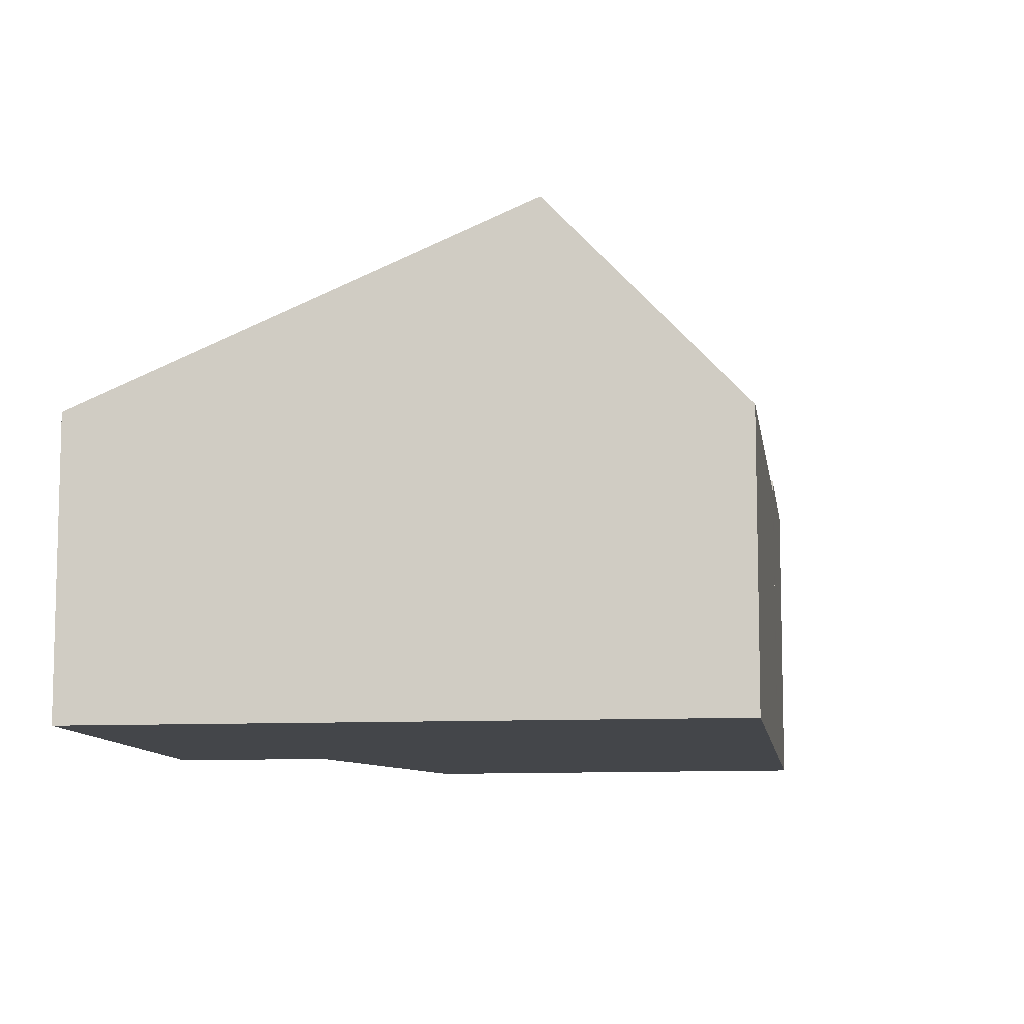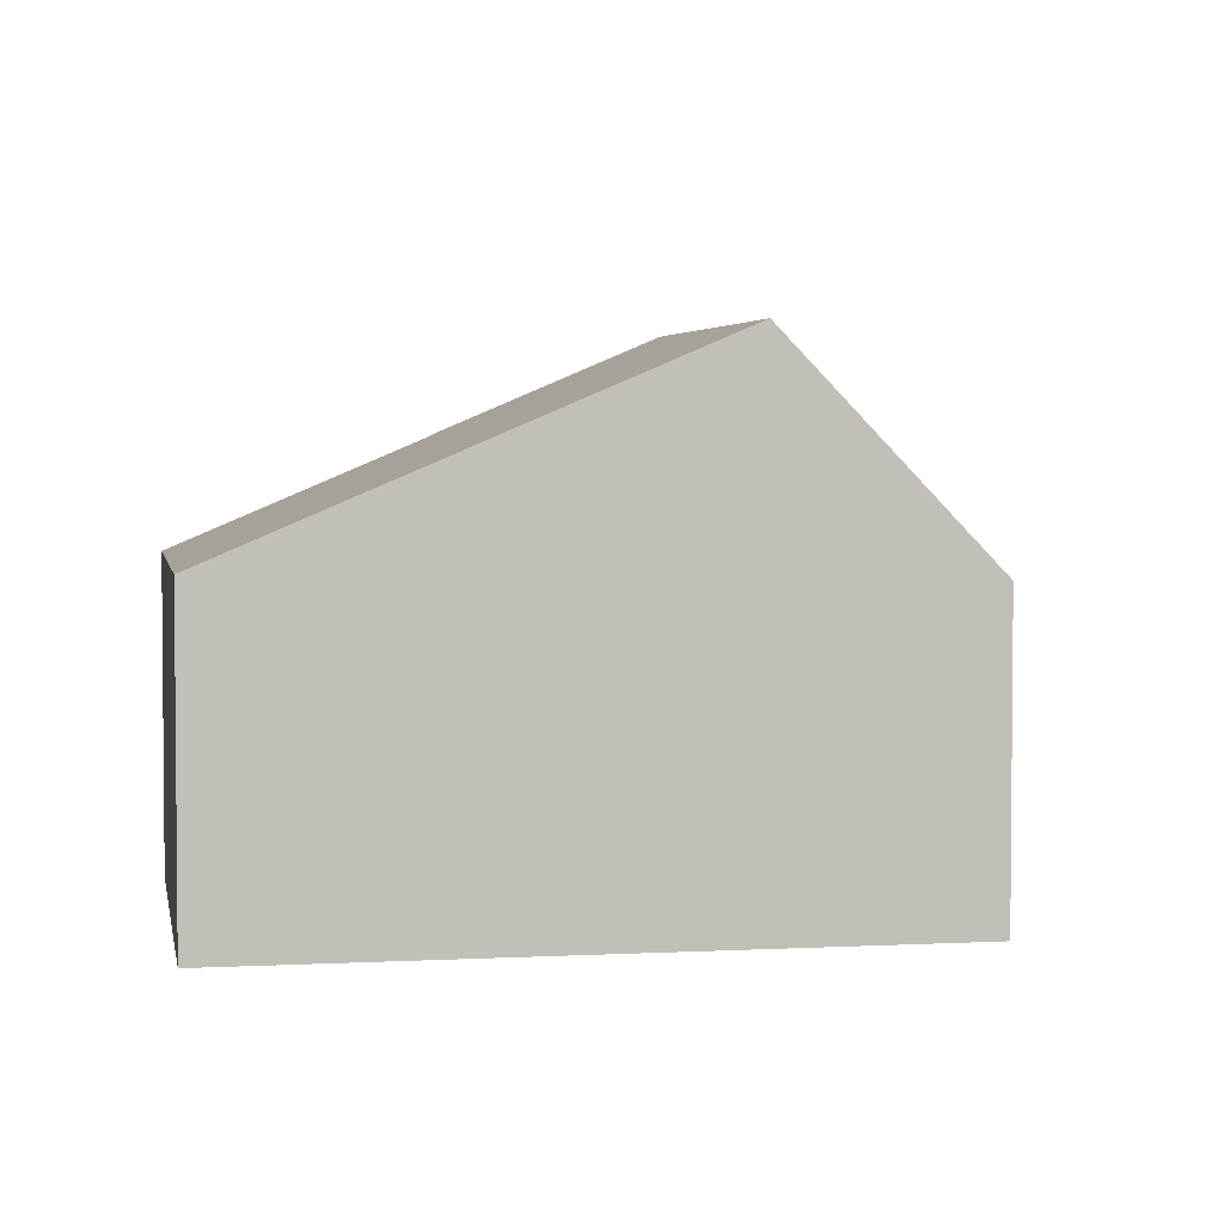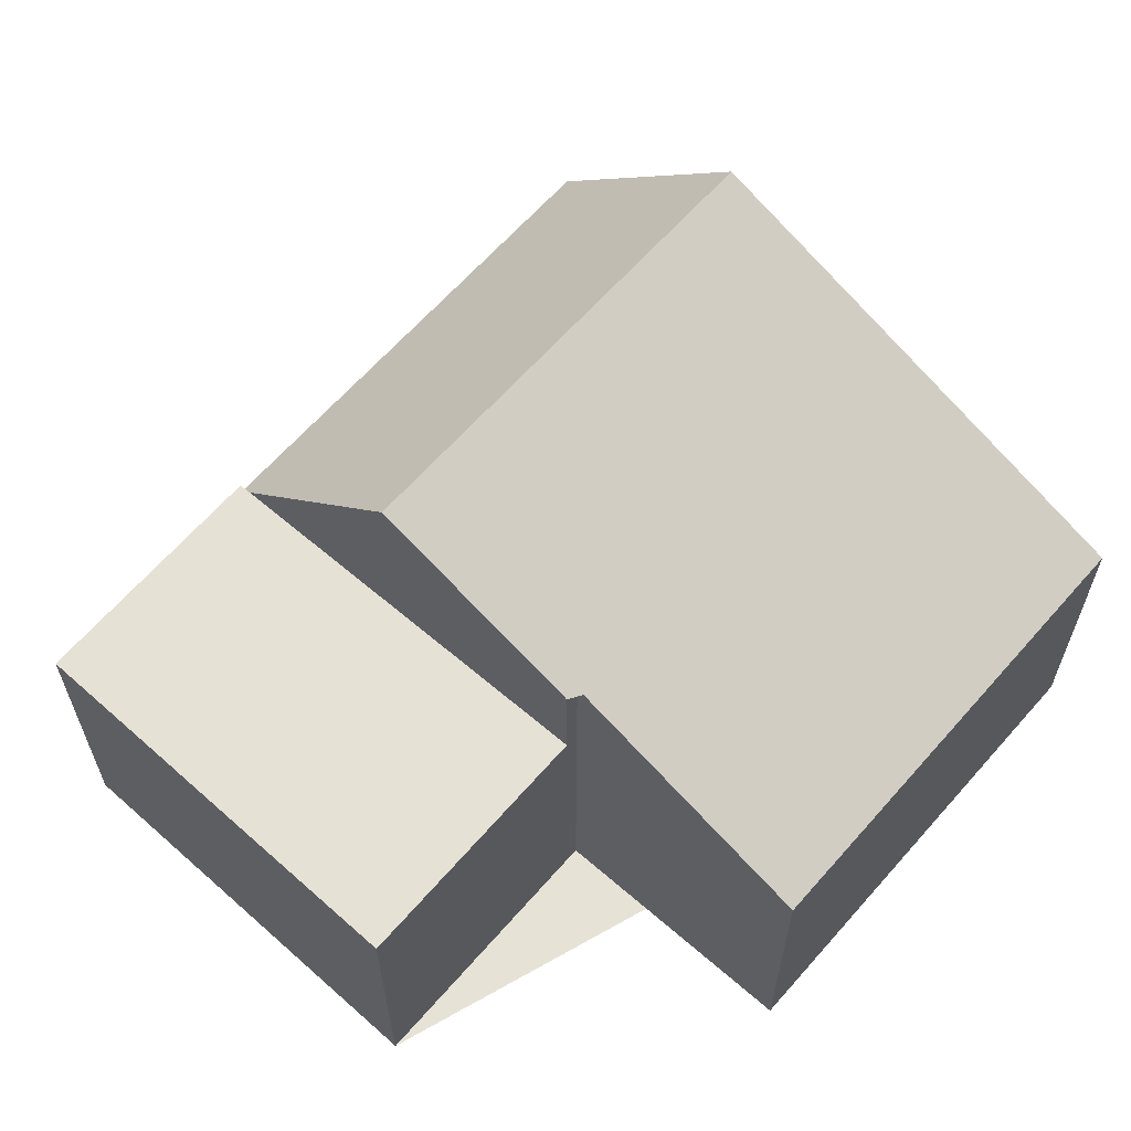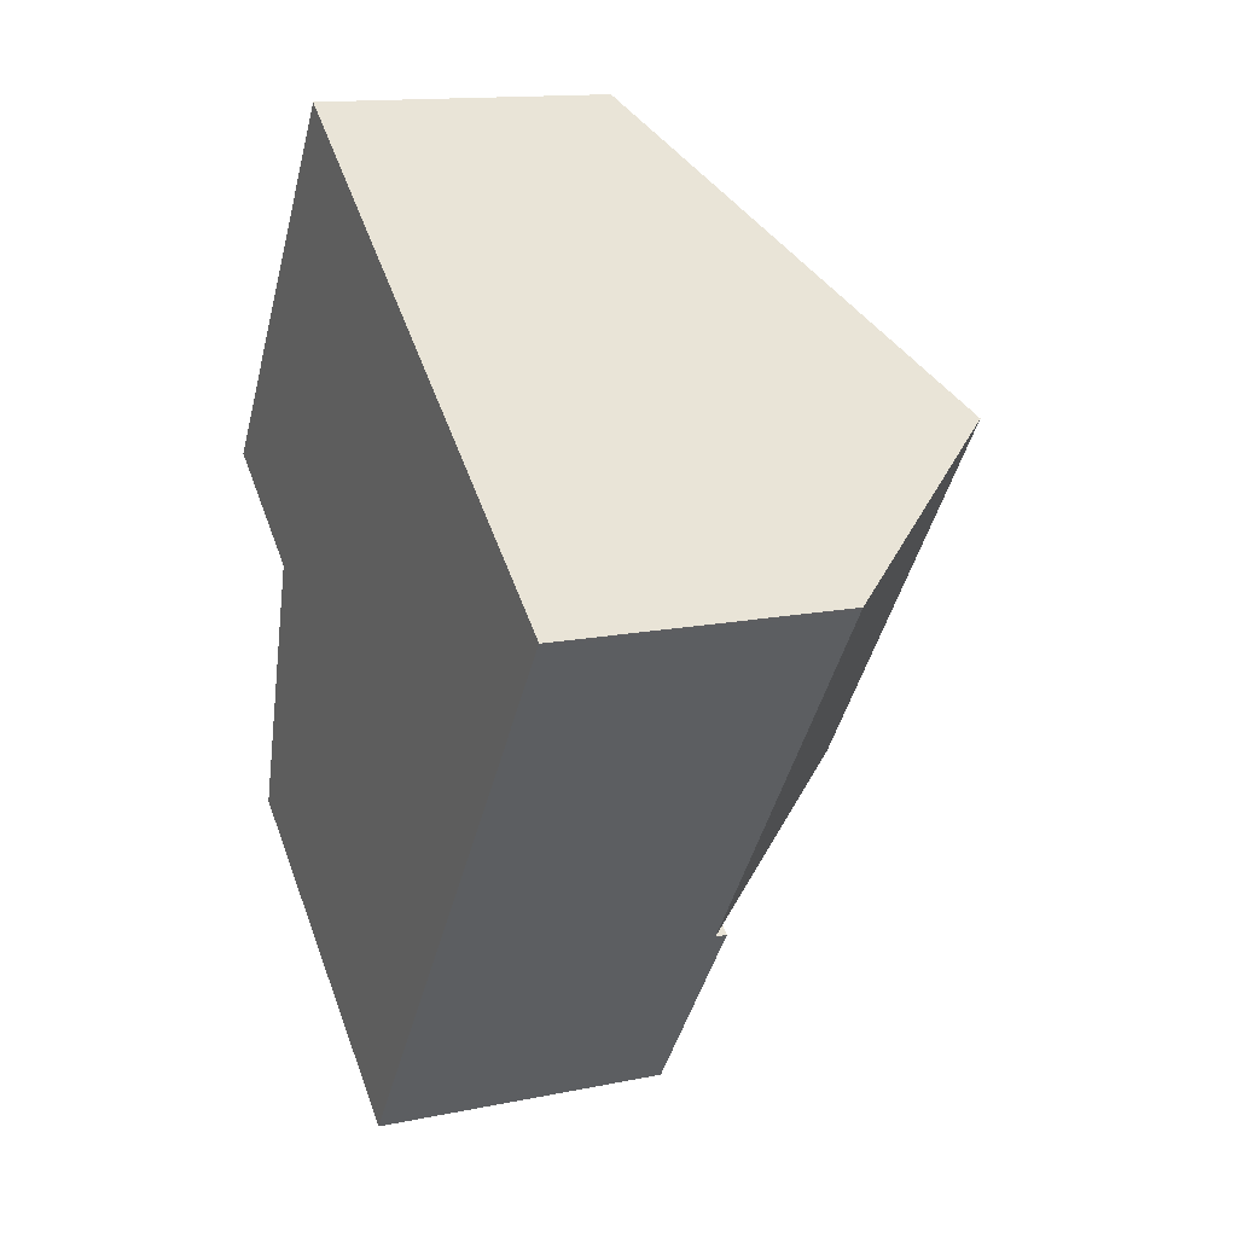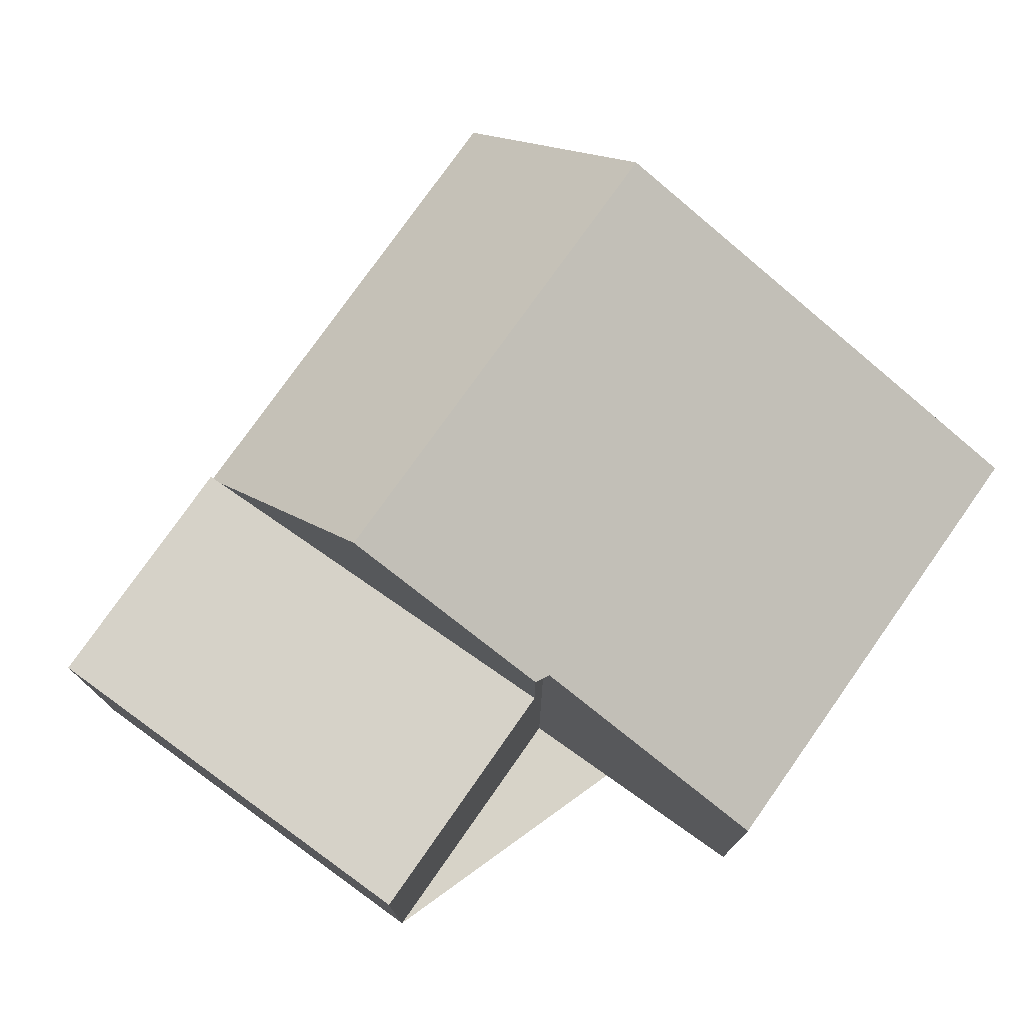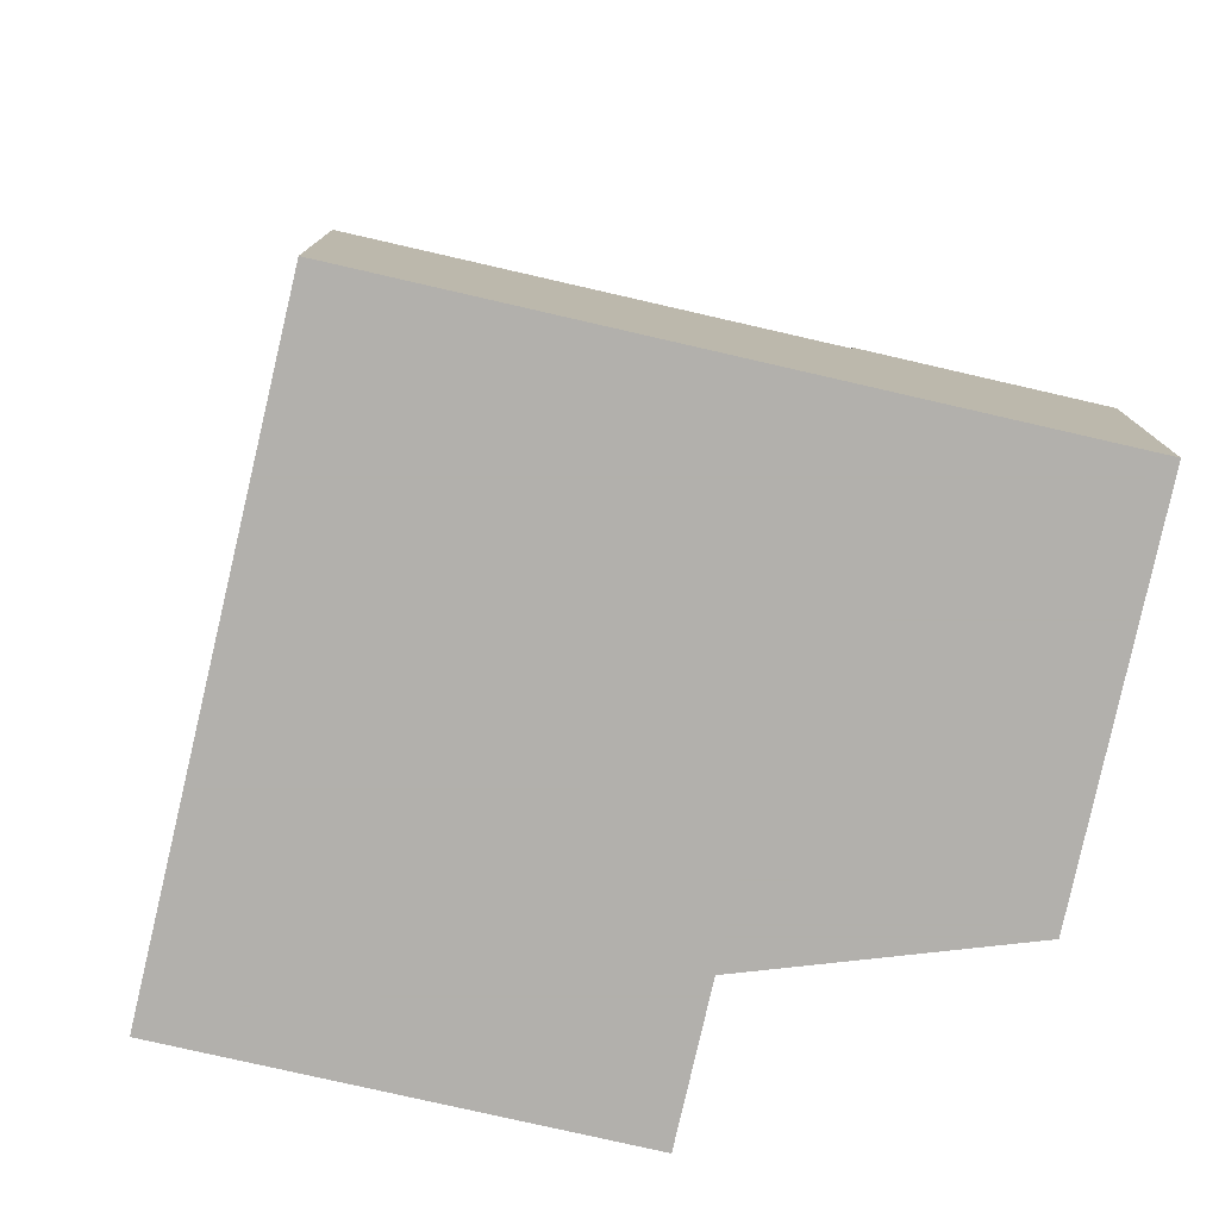
<metadata>
{"format":"obj","ext":"obj","renderer":"f3d","projection":"perspective","resolution":1024,"background":"white","views":[{"elev":-9.8,"azim":-136.6,"up":"+Z"},{"elev":3.6,"azim":-154.4,"up":"+Z"},{"elev":63.8,"azim":76.6,"up":"+Z"},{"elev":14.1,"azim":-114.2,"up":"+Y"},{"elev":77.1,"azim":70.6,"up":"+Z"},{"elev":-78.6,"azim":-67.4,"up":"+Z"}]}
</metadata>
<code>
v -612 -1501 2.756
v -609.5 -1504 2.743
v -611.4 -1506 3.728
v -610 -1508 2.75
v -613 -1510 2.769
v -616.9 -1504 2.654
v -609.5 -1504 2.76
v -612 -1501 2.797
v -615.4 -1503 4.553
v -612.9 -1507 4.548
v -611.3 -1506 3.727
v -615.4 -1503 4.553
v -611.3 -1506 3.727
v -616.7 -1504 2.825
v -614.3 -1508 2.788
v -611.3 -1506 2.77
v -613 -1510 2.768
v -612.9 -1507 4.548
v -614.3 -1508 2.788
v -614.3 -1508 2.677
v -611.3 -1506 2.77
v -614.3 -1508 2.788
v -612.9 -1507 4.548
v -614.3 -1508 2.677
v -614.3 -1508 2.788
v -614.3 -1508 2.788
v -614.2 -1508 2.788
v -614.2 -1508 2.819
v -614.2 -1508 2.819
v -614.2 -1508 2.788
v -612.9 -1510 2.768
v -616.7 -1504 2.803
v -615.7 -1506 2.81
v -612 -1501 2.762
v -609.5 -1504 2.749
v -611.3 -1506 2.77
v -611.3 -1506 3.731
v -613.8 -1502 3.743
v -611.3 -1506 3.731
v -610 -1508 2.75
v -611.3 -1506 2.77
v -612 -1501 2.796
v -611.9 -1501 2.761
v -615.4 -1503 4.552
v -613.8 -1502 3.743
v -615.4 -1503 4.552
v -616.8 -1505 2.655
v -616.7 -1504 2.803
v -616.7 -1504 2.825
v -611.9 -1501 2.756
v -611.2 -1506 2.769
v -611.2 -1506 2.769
v -614.3 -1508 2.788
v -614.2 -1508 2.787
v -614.2 -1508 2.787
v -610 -1508 2.75
v -610 -1508 2.75
v -612.5 -1509 2.766
v -611.9 -1501 2.756
v -612 -1501 2.756
v -612 -1501 0
v -611.9 -1501 -4.441e-16
v -609.5 -1504 2.749
v -609.5 -1504 2.743
v -609.5 -1504 0
v -609.5 -1504 0
v -611.3 -1506 3.727
v -611.4 -1506 3.728
v -611.4 -1506 0
v -611.3 -1506 -4.441e-16
v -610 -1508 2.75
v -610 -1508 2.75
v -610 -1508 0
v -610 -1508 0
v -614.3 -1508 2.788
v -613 -1510 2.769
v -613 -1510 -4.441e-16
v -614.3 -1508 0
v -616.7 -1504 2.803
v -616.9 -1504 2.654
v -616.9 -1504 0
v -616.7 -1504 4.441e-16
v -611.4 -1506 3.728
v -609.5 -1504 2.76
v -609.5 -1504 0
v -611.4 -1506 0
v -612 -1501 2.762
v -612 -1501 2.797
v -612 -1501 0
v -612 -1501 -4.441e-16
v -613.8 -1502 3.743
v -615.4 -1503 4.553
v -615.4 -1503 0
v -613.8 -1502 0
v -615.4 -1503 4.553
v -616.7 -1504 2.825
v -616.7 -1504 0
v -615.4 -1503 0
v -613 -1510 2.769
v -613 -1510 2.768
v -613 -1510 -4.441e-16
v -613 -1510 -4.441e-16
v -611.2 -1506 2.769
v -611.3 -1506 2.77
v -611.3 -1506 -4.441e-16
v -611.2 -1506 0
v -616.8 -1505 2.655
v -614.3 -1508 2.677
v -614.3 -1508 0
v -616.8 -1505 0
v -613 -1510 2.768
v -612.9 -1510 2.768
v -612.9 -1510 0
v -613 -1510 -4.441e-16
v -616.7 -1504 2.825
v -616.7 -1504 2.803
v -616.7 -1504 4.441e-16
v -616.7 -1504 0
v -612 -1501 2.756
v -612 -1501 2.762
v -612 -1501 -4.441e-16
v -612 -1501 0
v -609.5 -1504 2.76
v -609.5 -1504 2.749
v -609.5 -1504 0
v -609.5 -1504 0
v -612 -1501 2.797
v -613.8 -1502 3.743
v -613.8 -1502 0
v -612 -1501 0
v -612.5 -1509 2.766
v -610 -1508 2.75
v -610 -1508 0
v -612.5 -1509 0
v -616.9 -1504 2.654
v -616.8 -1505 2.655
v -616.8 -1505 0
v -616.9 -1504 0
v -609.5 -1504 2.743
v -611.9 -1501 2.756
v -611.9 -1501 -4.441e-16
v -609.5 -1504 0
v -610 -1508 2.75
v -611.2 -1506 2.769
v -611.2 -1506 0
v -610 -1508 0
v -614.3 -1508 2.788
v -614.3 -1508 2.788
v -614.3 -1508 0
v -614.3 -1508 0
v -610 -1508 2.75
v -610 -1508 2.75
v -610 -1508 0
v -610 -1508 0
v -612.9 -1510 2.768
v -612.5 -1509 2.766
v -612.5 -1509 0
v -612.9 -1510 0
v -616.9 -1504 0
v -612 -1501 0
v -609.5 -1504 0
v -611.4 -1506 0
v -610 -1508 0
v -613 -1510 0
f 43 35 7 42
f 45 37 10 44
f 20 15 19
f 30 19 29
f 57 4 40 56
f 48 33 25 24 47
f 28 25 33
f 54 17 5 53
f 41 30 29 18 39
f 55 31 17 54
f 49 33 48
f 46 23 28 33 49
f 50 2 35 43
f 42 7 3 11 37 45
f 56 40 58
f 39 13 16 41
f 42 8 34 43
f 44 9 38 45
f 47 6 32 48
f 48 32 14 49
f 49 14 12 46
f 43 34 1 50
f 45 38 8 42
f 51 36 21 52
f 53 26 22 54
f 54 22 27 55
f 55 27 36 51
f 56 51 52 57
f 58 31 55 51 56
f 60 61 62 59
f 64 65 66 63
f 68 69 70 67
f 72 73 74 71
f 76 77 78 75
f 80 81 82 79
f 84 85 86 83
f 88 89 90 87
f 92 93 94 91
f 96 97 98 95
f 100 101 102 99
f 104 105 106 103
f 108 109 110 107
f 112 113 114 111
f 116 117 118 115
f 120 121 122 119
f 124 125 126 123
f 128 129 130 127
f 132 133 134 131
f 136 137 138 135
f 140 141 142 139
f 144 145 146 143
f 148 149 150 147
f 152 153 154 151
f 156 157 158 155
f 160 161 162 163 164 159

</code>
